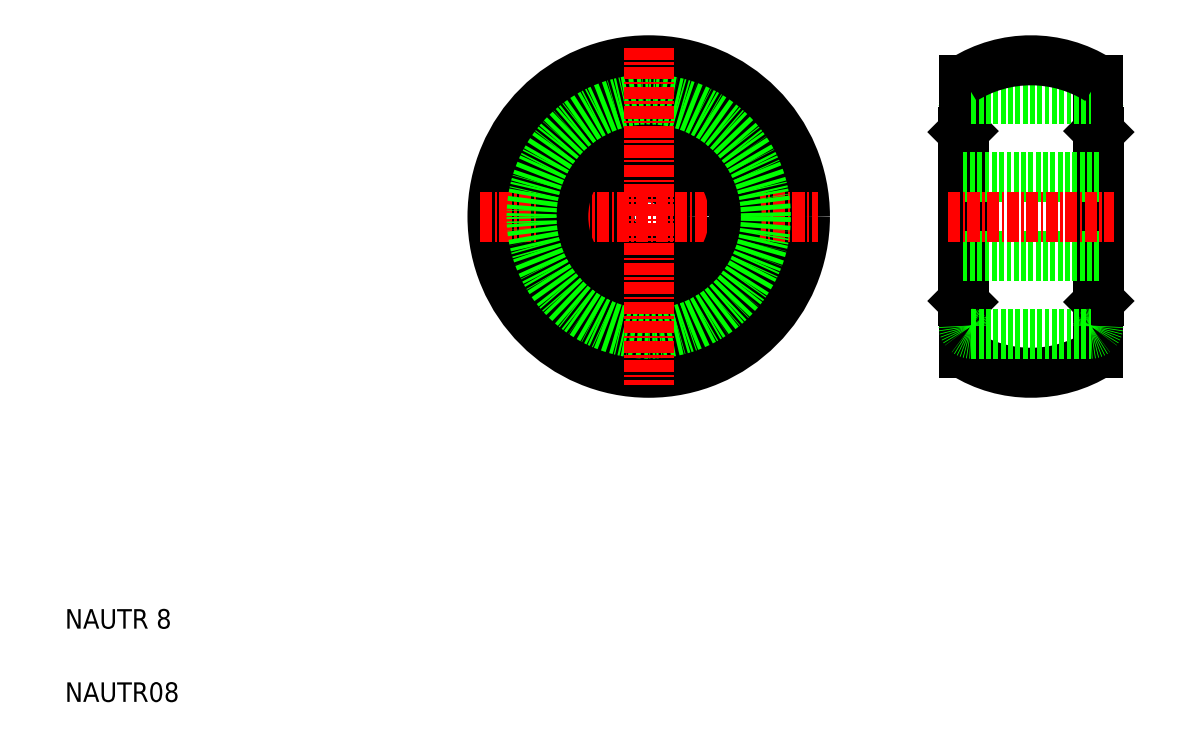
<metadata>
{"format":"dxf","ext":"dxf","renderer":"ezdxf+matplotlib","layout":"modelspace","background":"white","min_lineweight":24,"dpi":150}
</metadata>
<code>
0
SECTION
2
ENTITIES
0
CIRCLE
8
0
10
70
20
60
30
0
40
16
0
CIRCLE
8
0
10
70
20
60
30
0
40
11.2
0
LINE
8
0
10
116.1
20
51.35
30
0
11
116
21
51.25
31
0
0
LINE
8
0
10
102.1
20
51.35
30
0
11
102.2
21
51.25
31
0
0
LINE
8
0
10
116.1
20
68.65
30
0
11
116
21
68.75
31
0
0
LINE
8
0
10
102.1
20
68.65
30
0
11
102.2
21
68.75
31
0
0
ARC
8
0
10
115.2
20
71.2
30
0
40
0.8
50
0
51
90
0
LINE
8
0
10
116
20
74.02
30
0
11
116
21
45.98
31
0
0
LINE
8
0
10
116.1
20
68.65
30
0
11
116.1
21
51.35
31
0
0
ARC
8
0
10
103
20
71.2
30
0
40
0.8
50
90
51
180
0
LINE
8
0
10
102.2
20
74.02
30
0
11
102.2
21
45.98
31
0
0
LINE
8
0
10
102.1
20
68.65
30
0
11
102.1
21
51.35
31
0
0
LINE
8
0
10
102.1
20
56
30
0
11
116.1
21
56
31
0
0
LINE
8
0
10
102.1
20
64
30
0
11
116.1
21
64
31
0
0
LINE
8
CENTER
10
100.6
20
60
30
0
11
117.6
21
60
31
0
0
LINE
8
0
10
103
20
72
30
0
11
115.2
21
72
31
0
0
CIRCLE
8
0
10
70
20
60
30
0
40
4
0
LINE
8
CENTER
10
52.71
20
60
30
0
11
87.29
21
60
31
0
0
CIRCLE
8
0
10
70
20
60
30
0
40
8.75
0
CIRCLE
8
0
10
70
20
60
30
0
40
9
0
CIRCLE
8
0
10
70
20
60
30
0
40
12
0
LINE
8
CENTER
10
70
20
77.29
30
0
11
70
21
42.71
31
0
0
TEXT
8
0
10
10.22
20
10.29
30
0
40
2
1
NAUTR08
0
TEXT
8
0
10
10.22
20
17.79
30
0
40
2
1
NAUTR 8
0
ARC
8
0
10
109.1
20
63
30
0
40
13
50
57.94
51
122.1
0
ARC
8
0
10
109.1
20
57
30
0
40
13
50
237.9
51
302.1
0
LINE
8
0
10
103
20
48
30
0
11
115.2
21
48
31
0
0
ARC
8
0
10
103
20
48.8
30
0
40
0.8
50
180
51
270
0
ARC
8
0
10
115.2
20
48.8
30
0
40
0.8
50
270
51
0
0
ENDSEC
0
EOF

</code>
